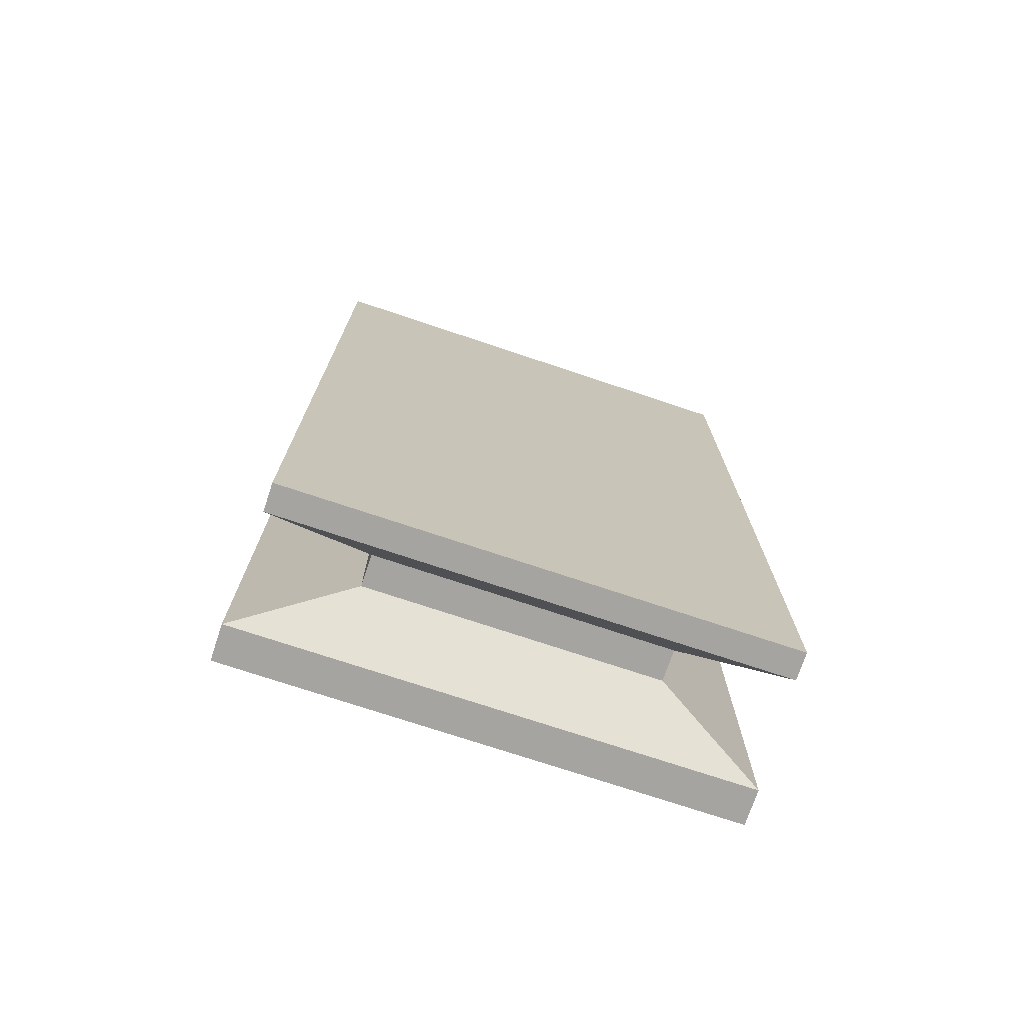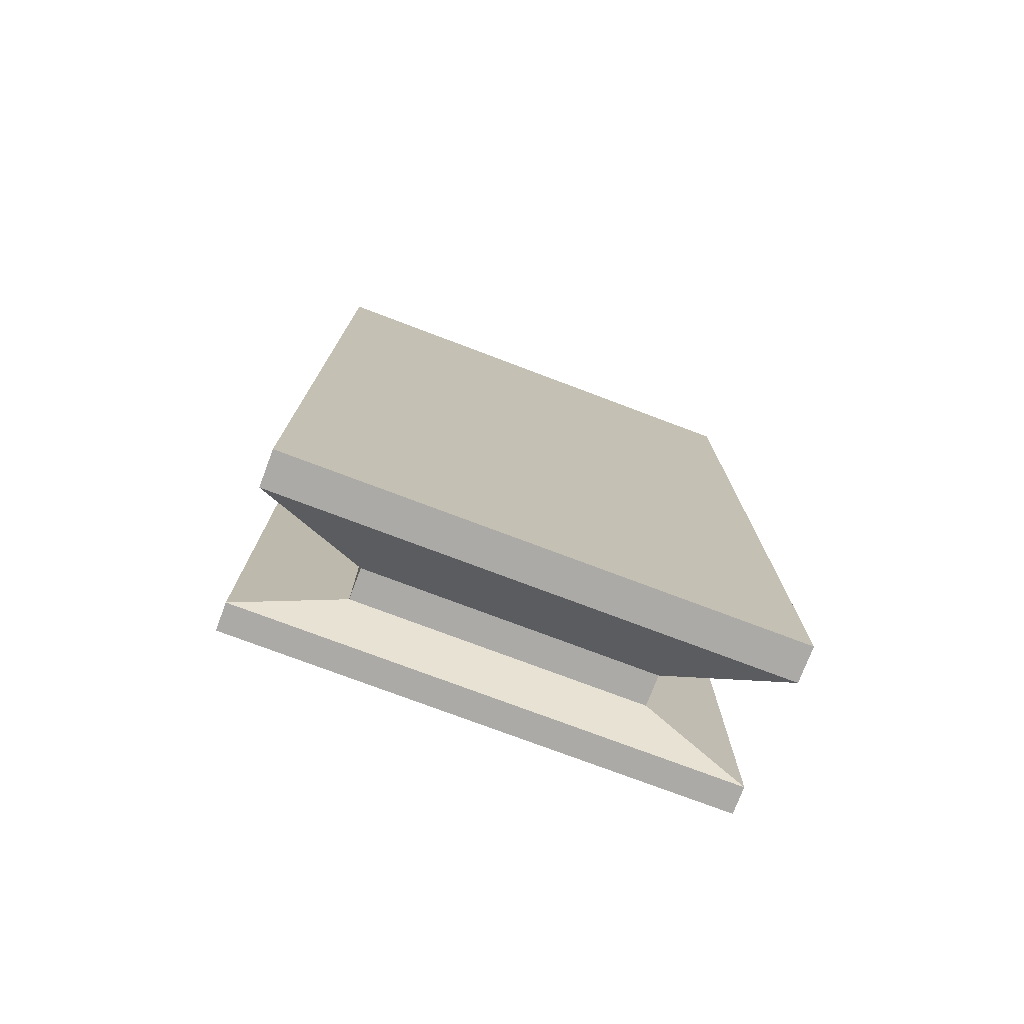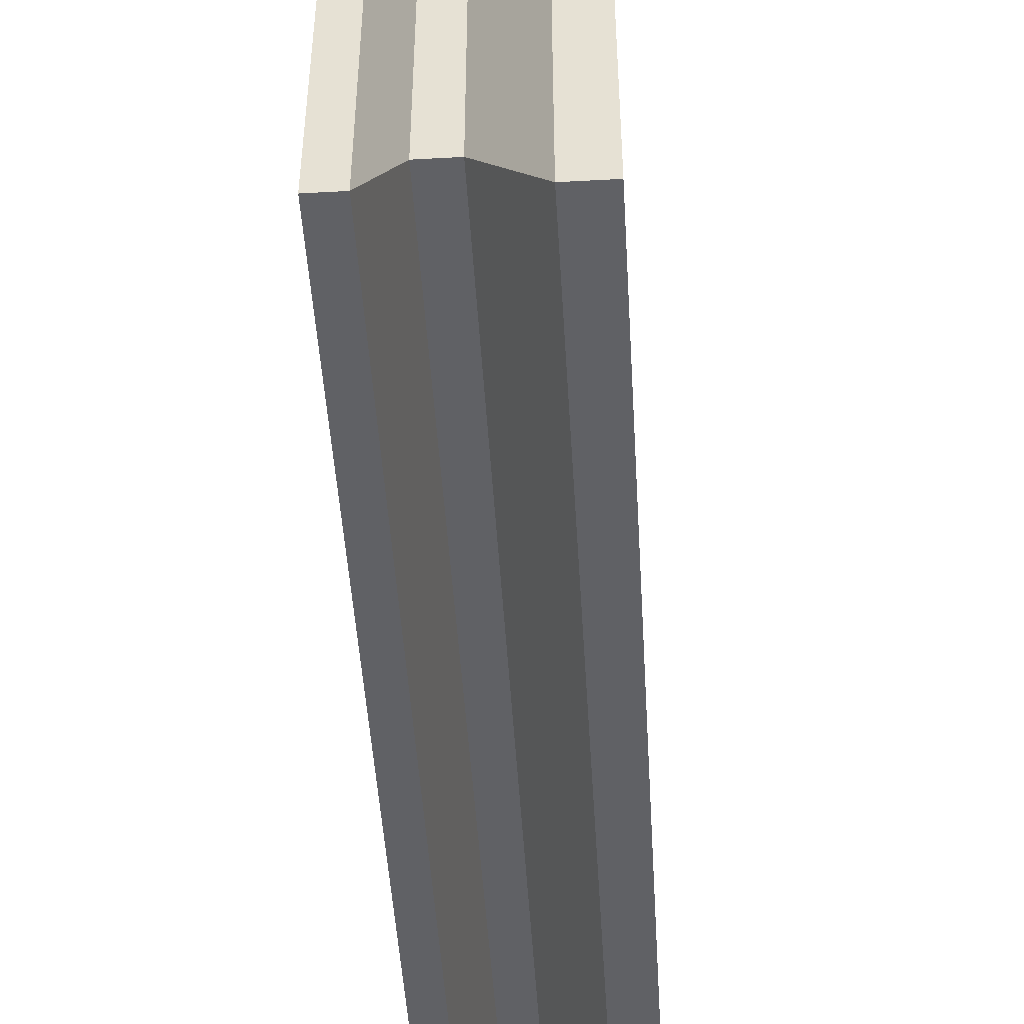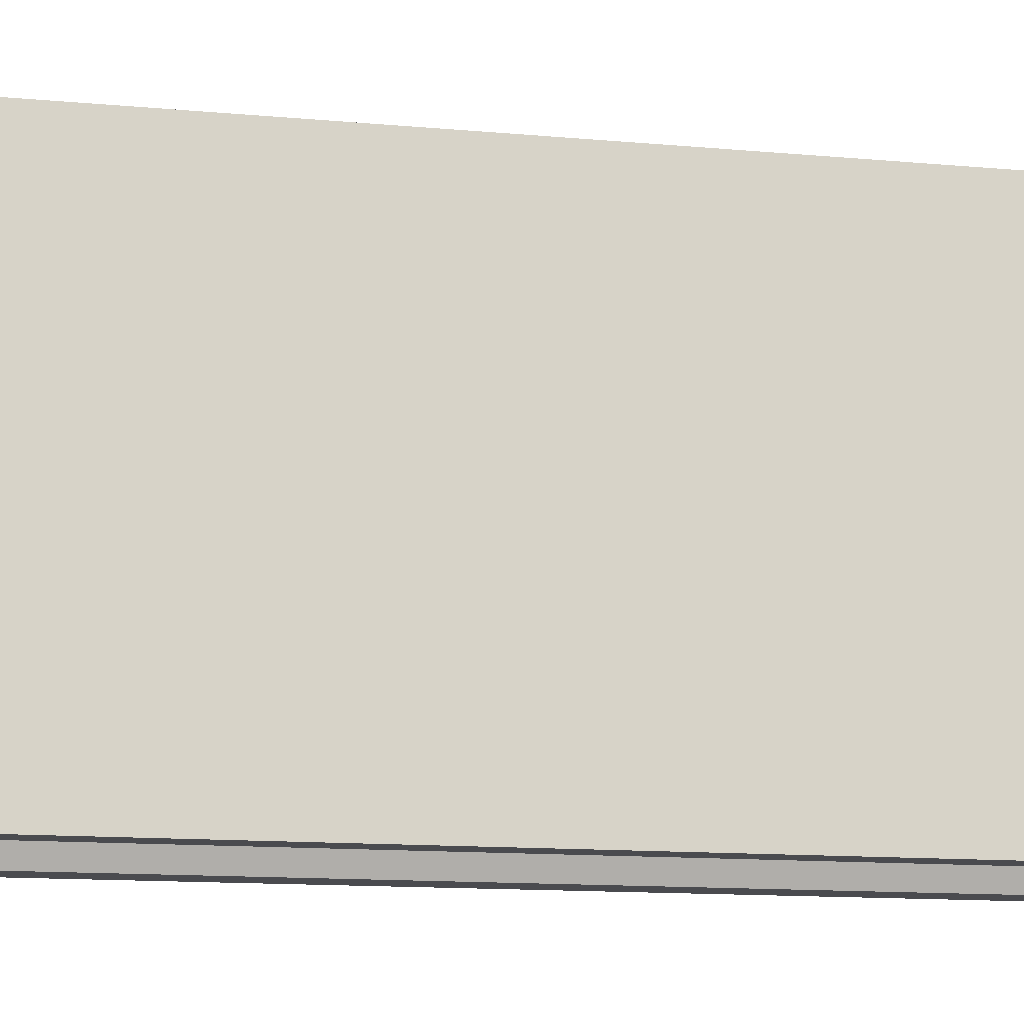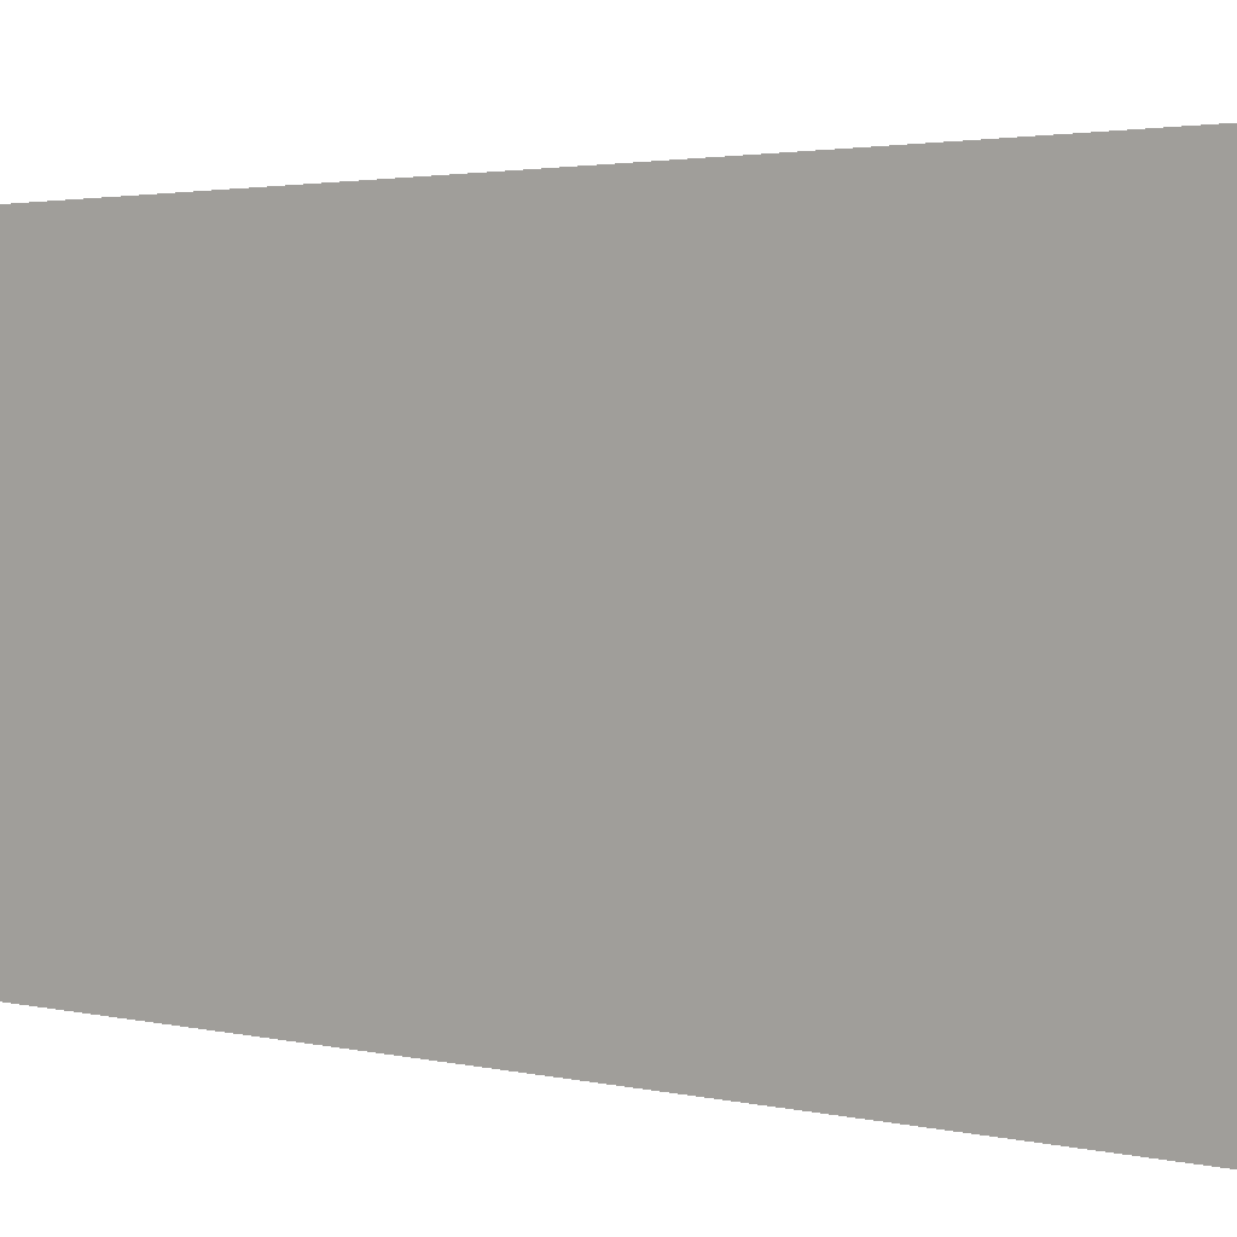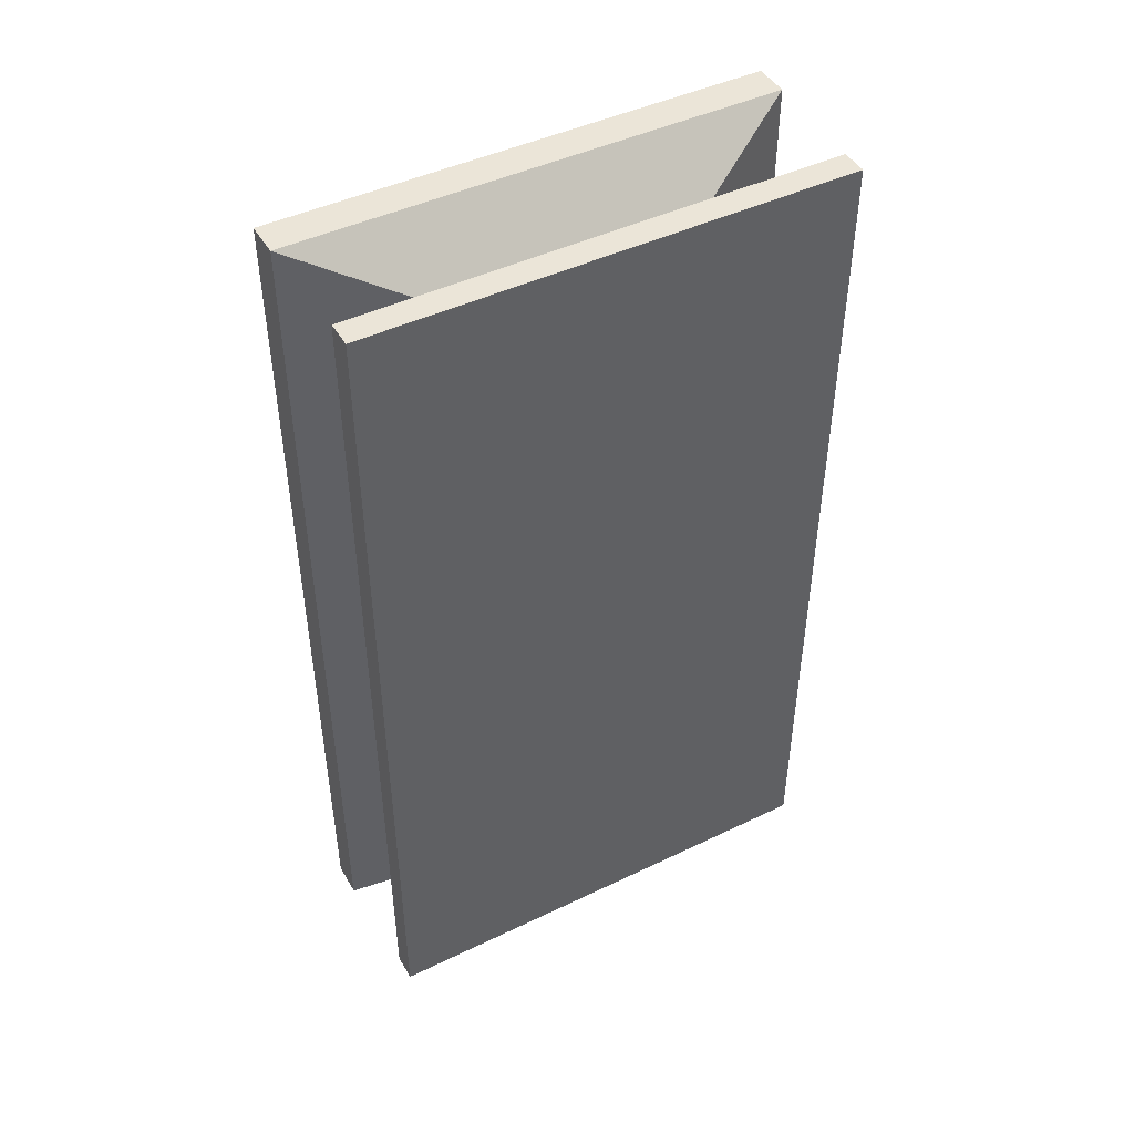
<metadata>
{"format":"obj","ext":"obj","renderer":"f3d","projection":"perspective","resolution":1024,"background":"white","views":[{"elev":-73.4,"azim":-108.5,"up":"+Y"},{"elev":-75.8,"azim":69.3,"up":"+Y"},{"elev":-48.6,"azim":3.5,"up":"+Z"},{"elev":-14.3,"azim":-100.9,"up":"+Z"},{"elev":2.5,"azim":127.6,"up":"+Z"},{"elev":45.6,"azim":-118.9,"up":"+Y"}]}
</metadata>
<code>
o Door
g Door
v -32.19 23 -0.8767
v -32.3 23 -0.8767
v -32.19 26.61 -0.8767
v -32.3 26.61 -0.8767
v -32.3 23 -0.8767
v -32.3 23 -2.855
v -32.3 26.61 -0.8767
v -32.3 26.61 -2.855
v -32.3 23 -2.855
v -32.19 23 -2.855
v -32.3 26.61 -2.855
v -32.19 26.61 -2.855
v -31.6 22.99 -2.878
v -31.6 22.99 -0.8539
v -31.6 26.62 -2.878
v -31.6 26.62 -0.8539
v -32.19 26.61 -0.8767
v -32.3 26.61 -0.8767
v -32.19 26.61 -2.855
v -32.3 26.61 -2.855
v -32.19 23 -2.855
v -32.3 23 -2.855
v -32.19 23 -0.8767
v -32.3 23 -0.8767
v -32.19 23 -2.855
v -32.19 23 -0.8767
v -32.09 23.21 -2.448
v -32.09 23.21 -1.284
v -32.19 26.61 -2.855
v -32.19 23 -2.855
v -32.09 26.4 -2.448
v -32.09 23.21 -2.448
v -32.19 23 -0.8767
v -32.19 26.61 -0.8767
v -32.09 23.21 -1.284
v -32.09 26.4 -1.284
v -32.19 26.61 -0.8767
v -32.19 26.61 -2.855
v -32.09 26.4 -1.284
v -32.09 26.4 -2.448
v -32.09 23.21 -2.448
v -32.09 23.21 -1.284
v -31.96 23.21 -2.448
v -31.96 23.21 -1.284
v -32.09 26.4 -2.448
v -32.09 23.21 -2.448
v -31.96 26.4 -2.448
v -31.96 23.21 -2.448
v -32.09 23.21 -1.284
v -32.09 26.4 -1.284
v -31.96 23.21 -1.284
v -31.96 26.4 -1.284
v -32.09 26.4 -1.284
v -32.09 26.4 -2.448
v -31.96 26.4 -1.284
v -31.96 26.4 -2.448
v -31.96 23.21 -2.448
v -31.96 23.21 -1.284
v -31.75 22.99 -2.878
v -31.75 22.99 -0.8539
v -31.96 26.4 -2.448
v -31.96 23.21 -2.448
v -31.75 26.62 -2.878
v -31.75 22.99 -2.878
v -31.96 23.21 -1.284
v -31.96 26.4 -1.284
v -31.75 22.99 -0.8539
v -31.75 26.62 -0.8539
v -31.96 26.4 -1.284
v -31.96 26.4 -2.448
v -31.75 26.62 -0.8539
v -31.75 26.62 -2.878
v -31.75 22.99 -2.878
v -31.75 22.99 -0.8539
v -31.6 22.99 -2.878
v -31.6 22.99 -0.8539
v -31.75 26.62 -2.878
v -31.75 22.99 -2.878
v -31.6 26.62 -2.878
v -31.6 22.99 -2.878
v -31.75 22.99 -0.8539
v -31.75 26.62 -0.8539
v -31.6 22.99 -0.8539
v -31.6 26.62 -0.8539
v -31.75 26.62 -0.8539
v -31.75 26.62 -2.878
v -31.6 26.62 -0.8539
v -31.6 26.62 -2.878
g Door
f 3 4 2 1
f 7 8 6 5
f 11 12 10 9
f 15 16 14 13
f 19 20 18 17
f 23 24 22 21
f 27 28 26 25
f 31 32 30 29
f 35 36 34 33
f 39 40 38 37
f 43 44 42 41
f 47 48 46 45
f 51 52 50 49
f 55 56 54 53
f 59 60 58 57
f 63 64 62 61
f 67 68 66 65
f 71 72 70 69
f 75 76 74 73
f 79 80 78 77
f 83 84 82 81
f 87 88 86 85

</code>
